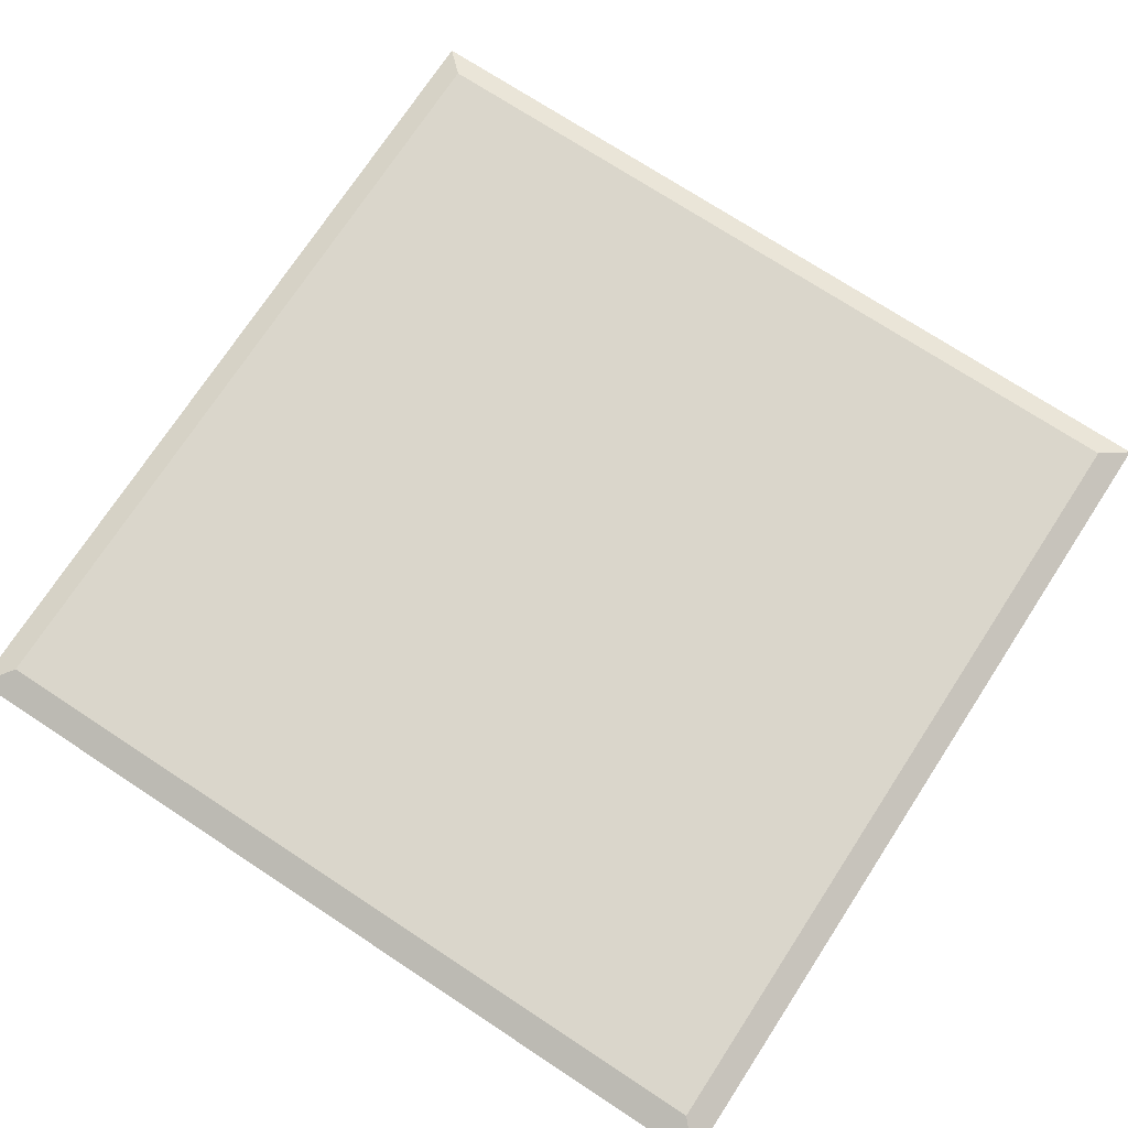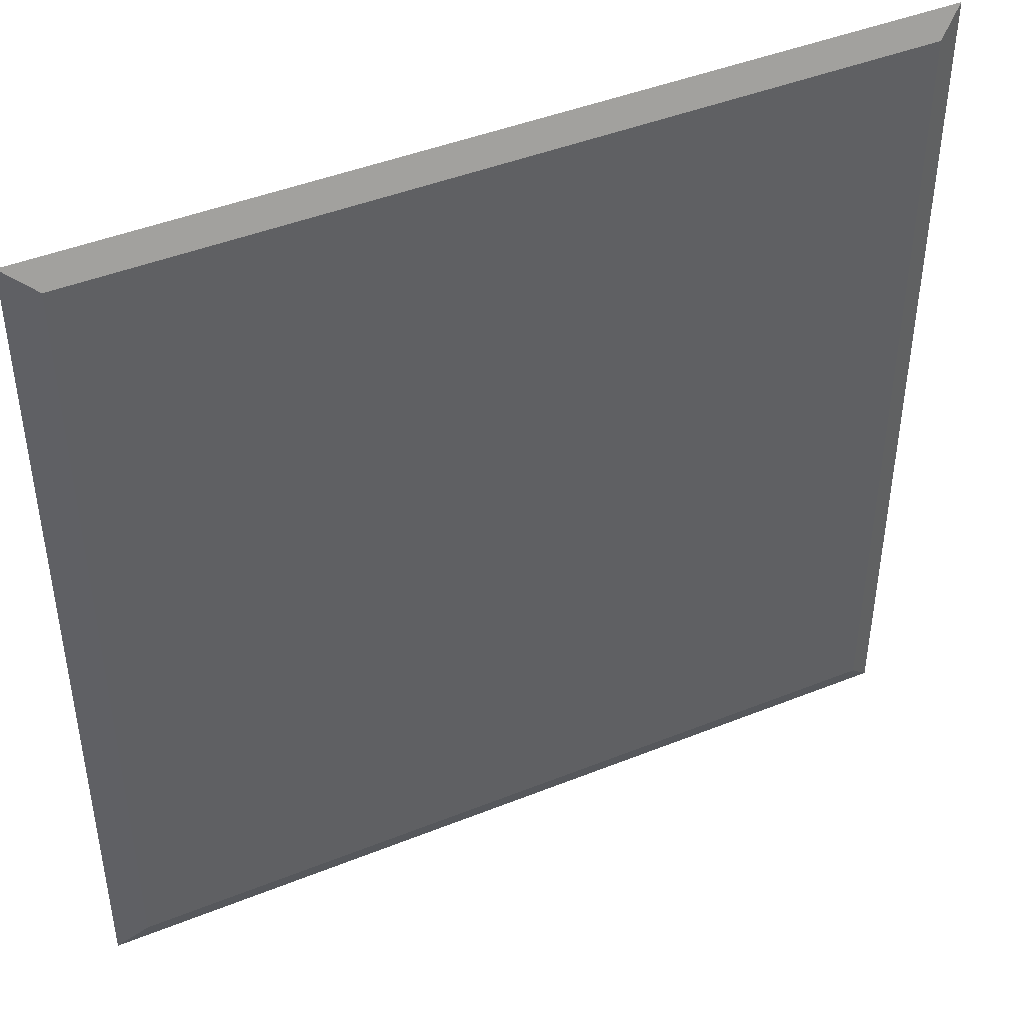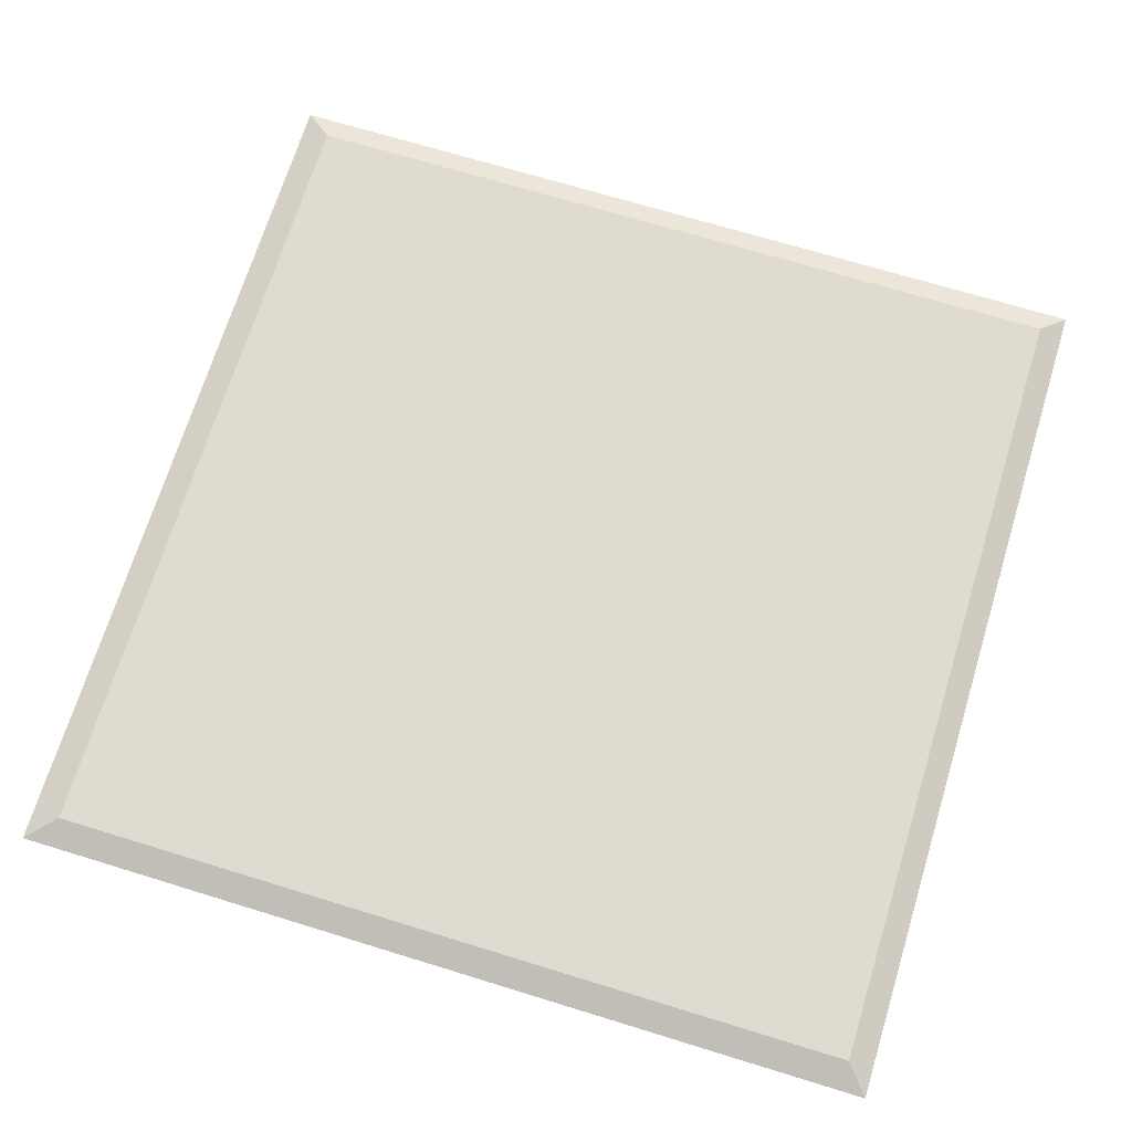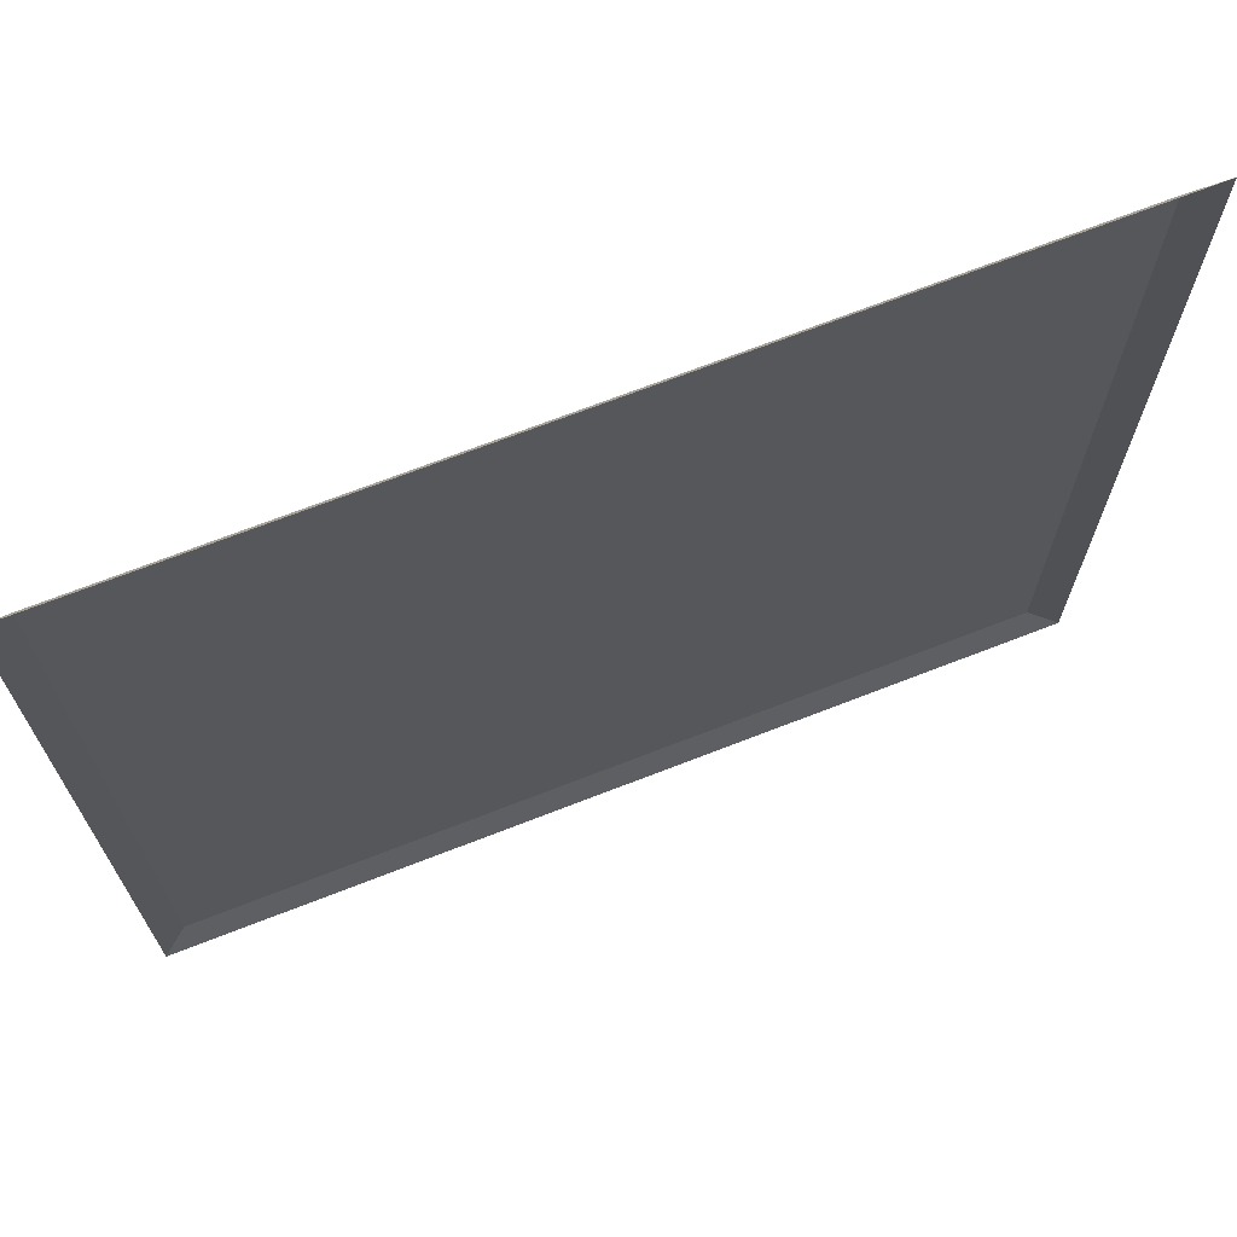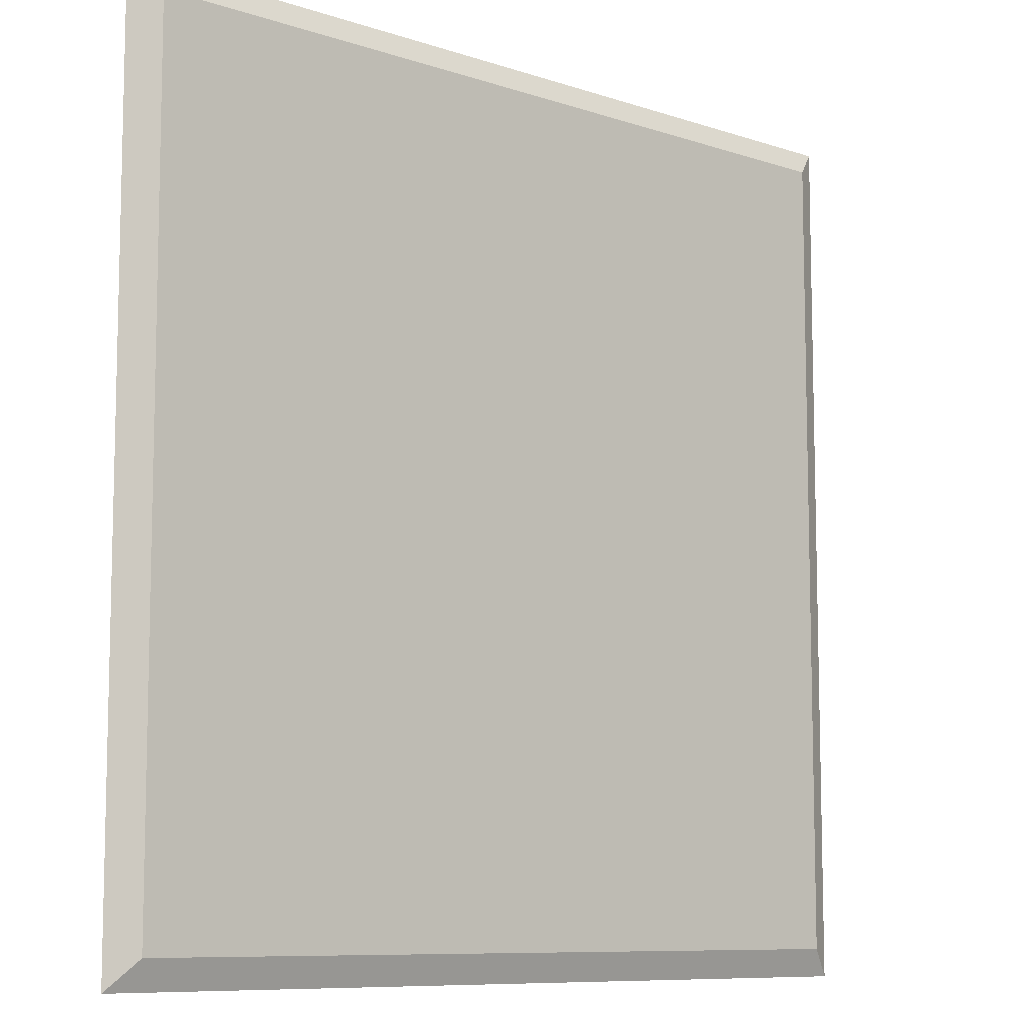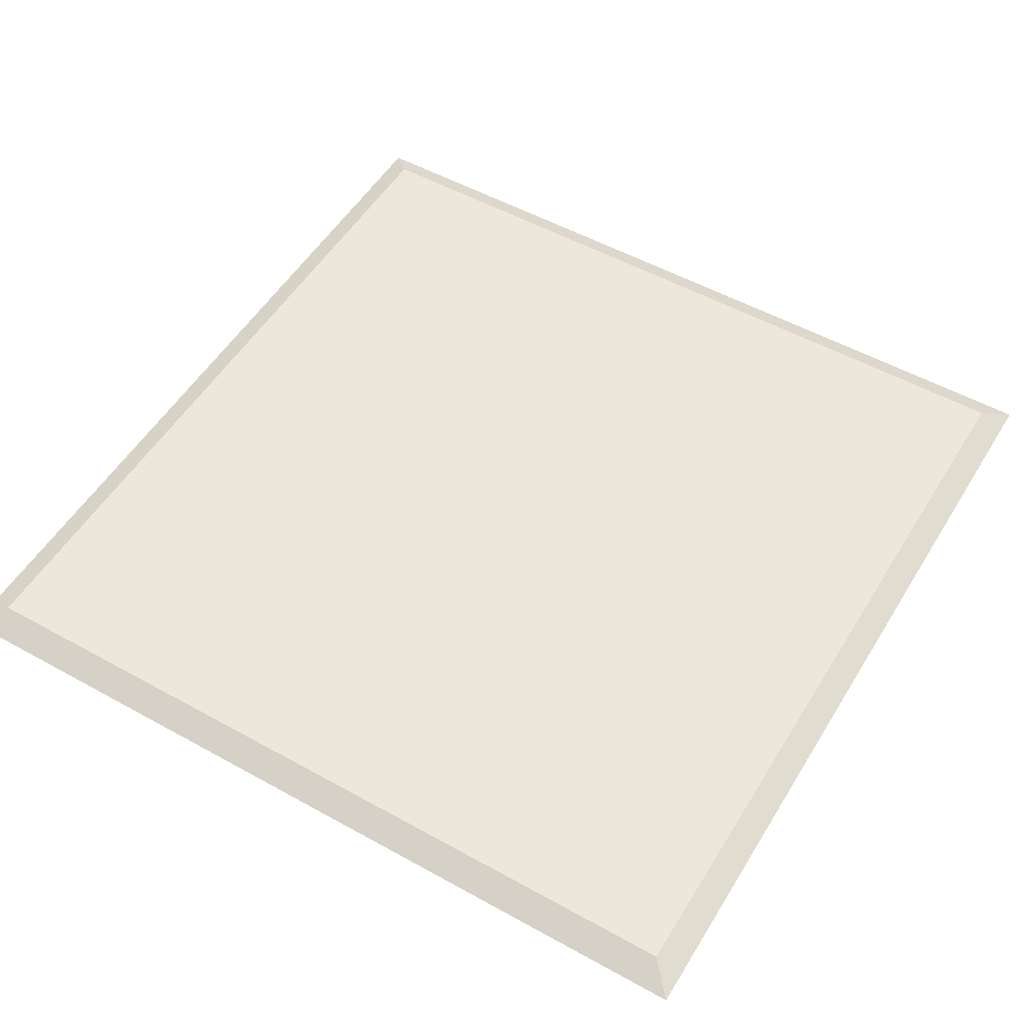
<metadata>
{"format":"obj","ext":"obj","renderer":"f3d","projection":"perspective","resolution":1024,"background":"white","views":[{"elev":73.7,"azim":123.2,"up":"+Y"},{"elev":44.3,"azim":154.9,"up":"+Z"},{"elev":69.8,"azim":-162.9,"up":"+Y"},{"elev":70.2,"azim":-21.3,"up":"+Z"},{"elev":-9.0,"azim":138.2,"up":"+Z"},{"elev":52.7,"azim":120.8,"up":"+Y"}]}
</metadata>
<code>
g road2
v 0.4327 0.0273 -0.4389
v 0.4327 0.0273 1.451
v -1.453 0.0273 1.451
v -1.453 0.0273 -0.4389
v 0.503 -0.0005154 1.51
v 0.4327 0.0273 1.451
v 0.4327 0.0273 -0.4389
v 0.503 -0.0005152 -0.5035
v -1.511 -0.0005154 1.51
v -1.453 0.0273 1.451
v 0.4327 0.0273 1.451
v 0.503 -0.0005154 1.51
v -1.511 -0.0005152 -0.5035
v -1.453 0.0273 -0.4389
v -1.453 0.0273 1.451
v -1.511 -0.0005154 1.51
v 0.503 -0.0005152 -0.5035
v 0.4327 0.0273 -0.4389
v -1.453 0.0273 -0.4389
v -1.511 -0.0005152 -0.5035
g road2_0
f 3 2 1
f 4 3 1
f 7 6 5
f 8 7 5
f 11 10 9
f 12 11 9
f 15 14 13
f 16 15 13
f 19 18 17
f 20 19 17

</code>
